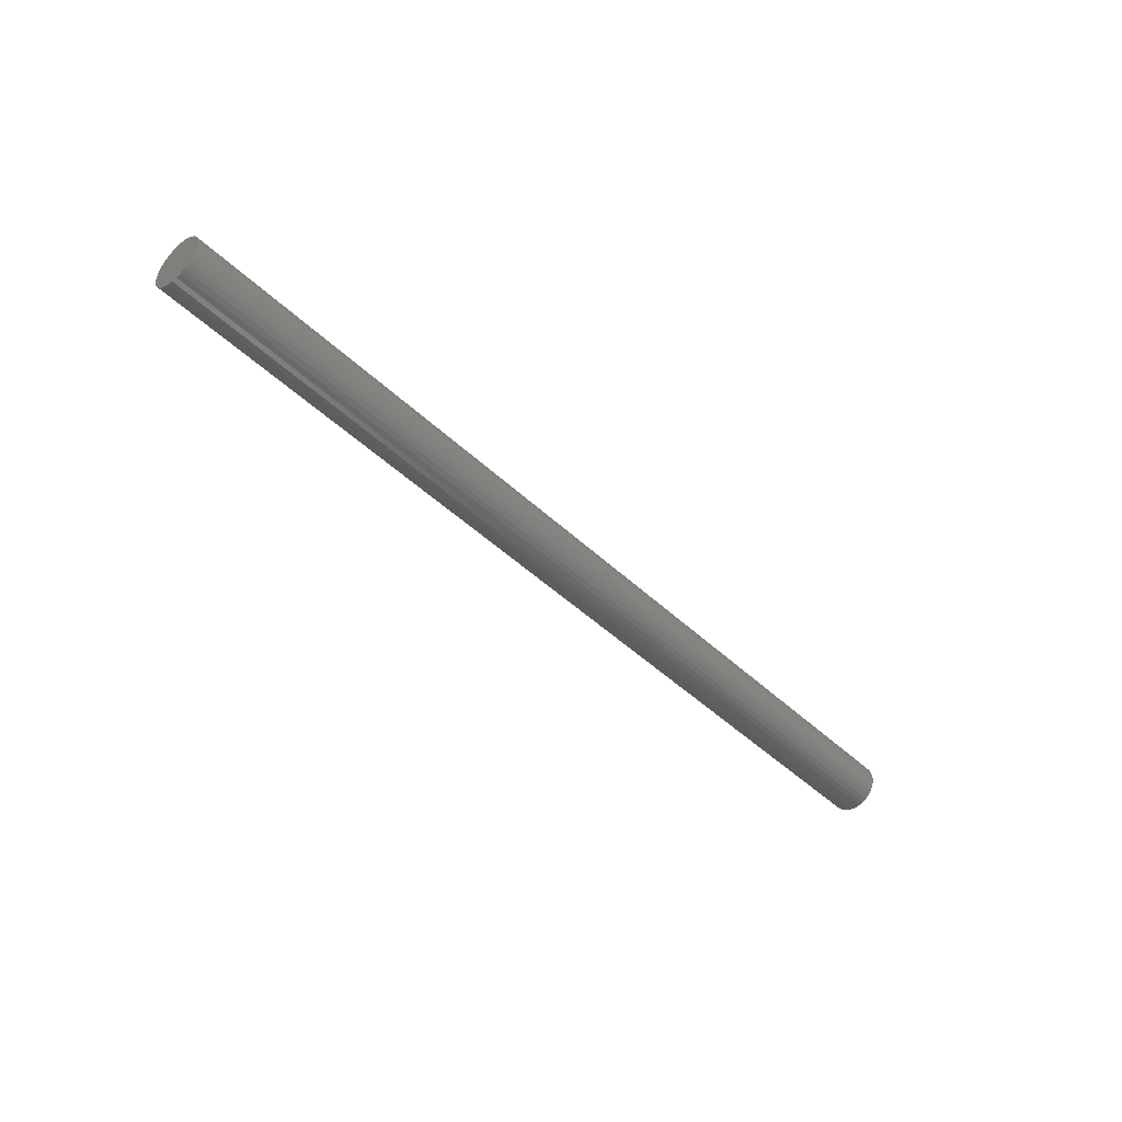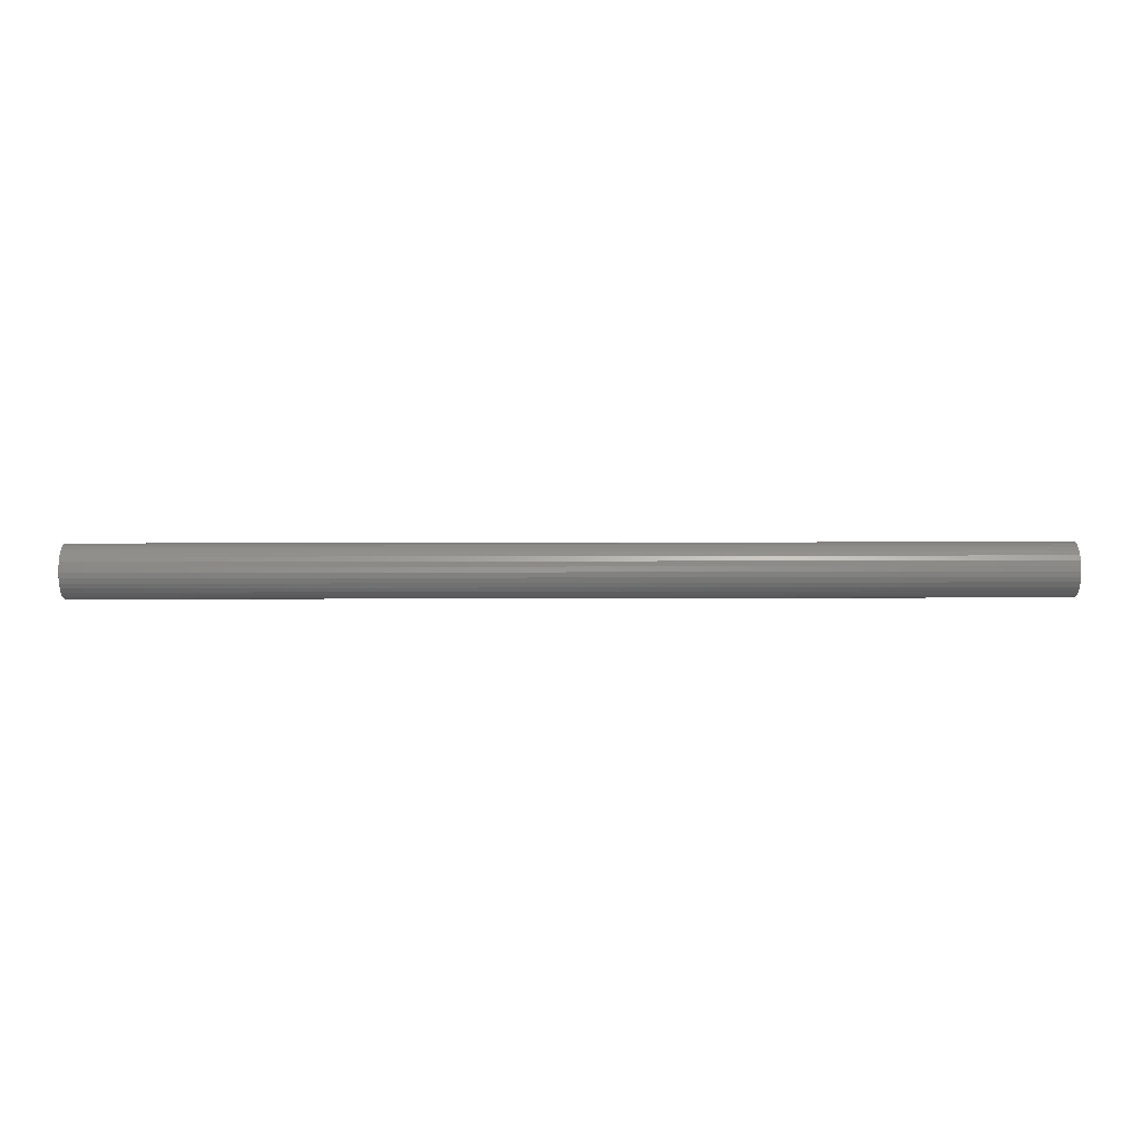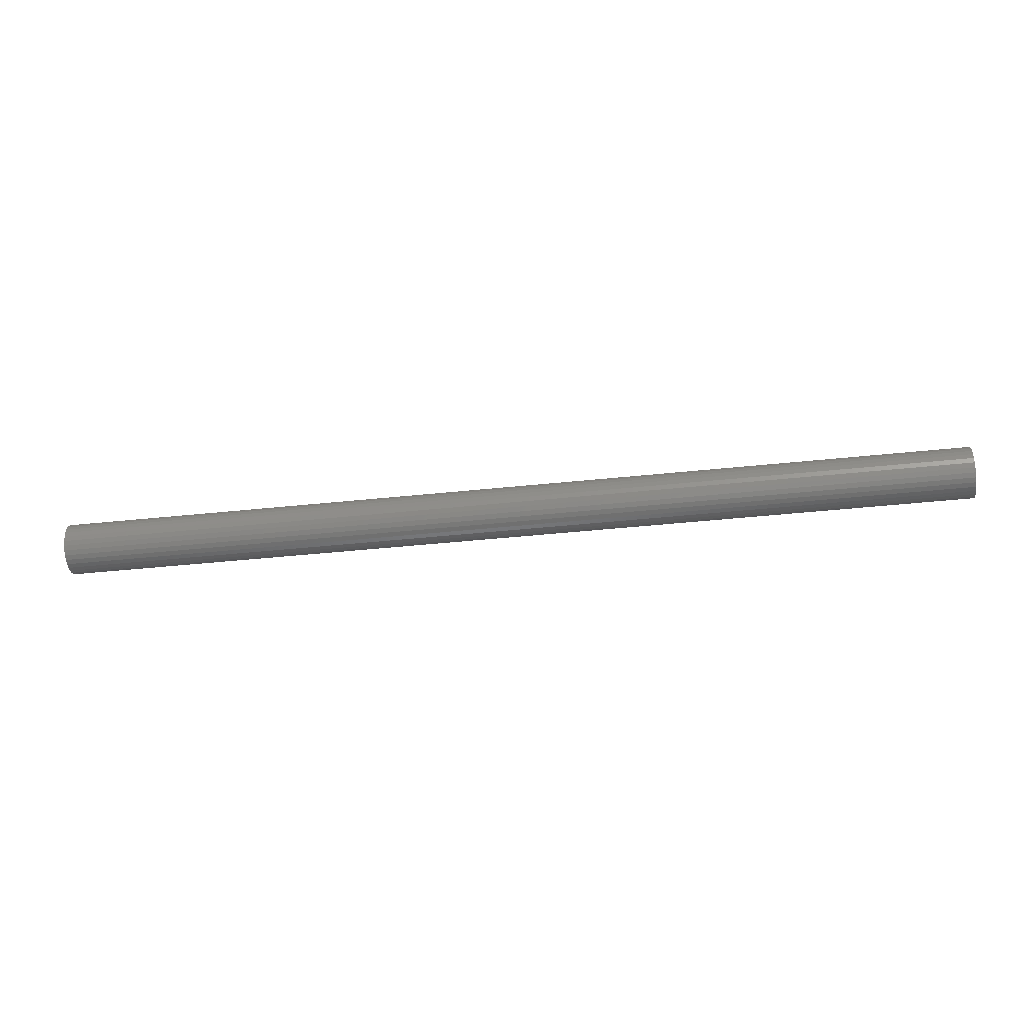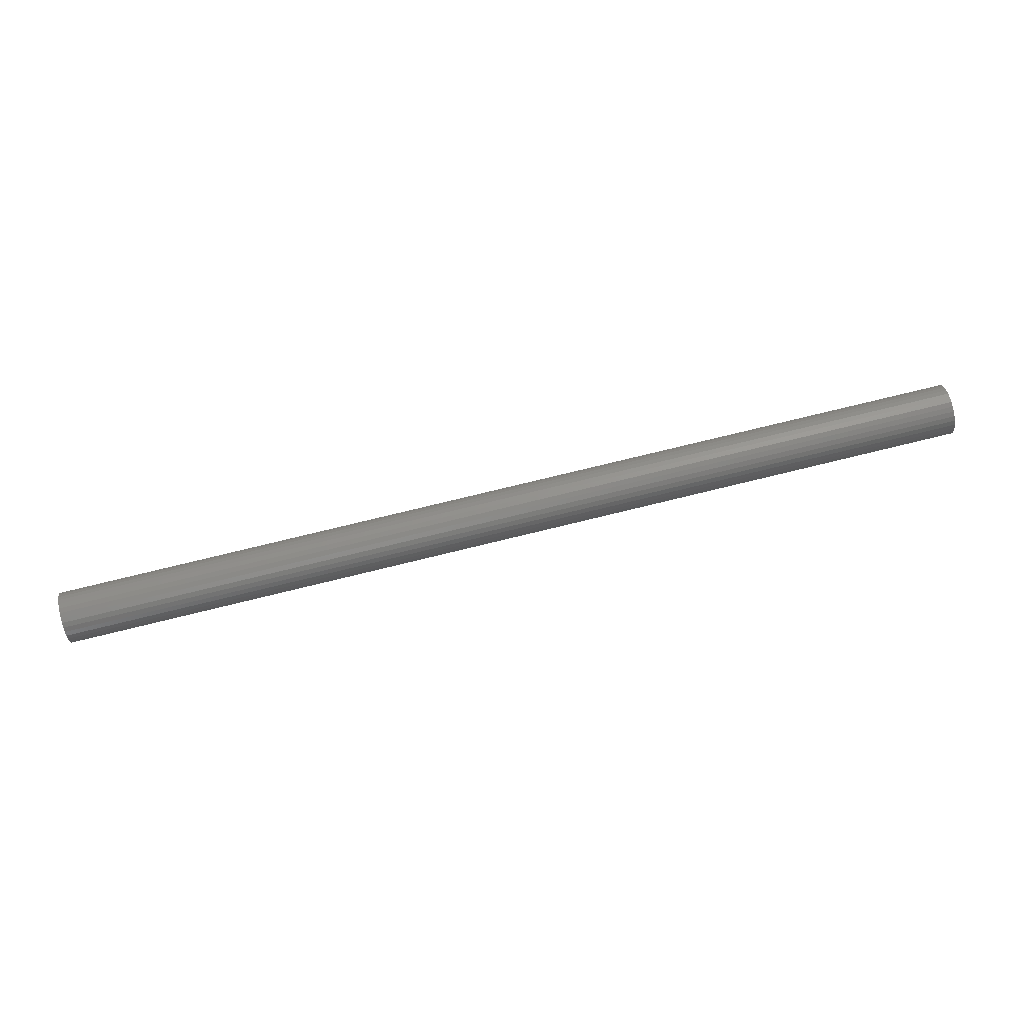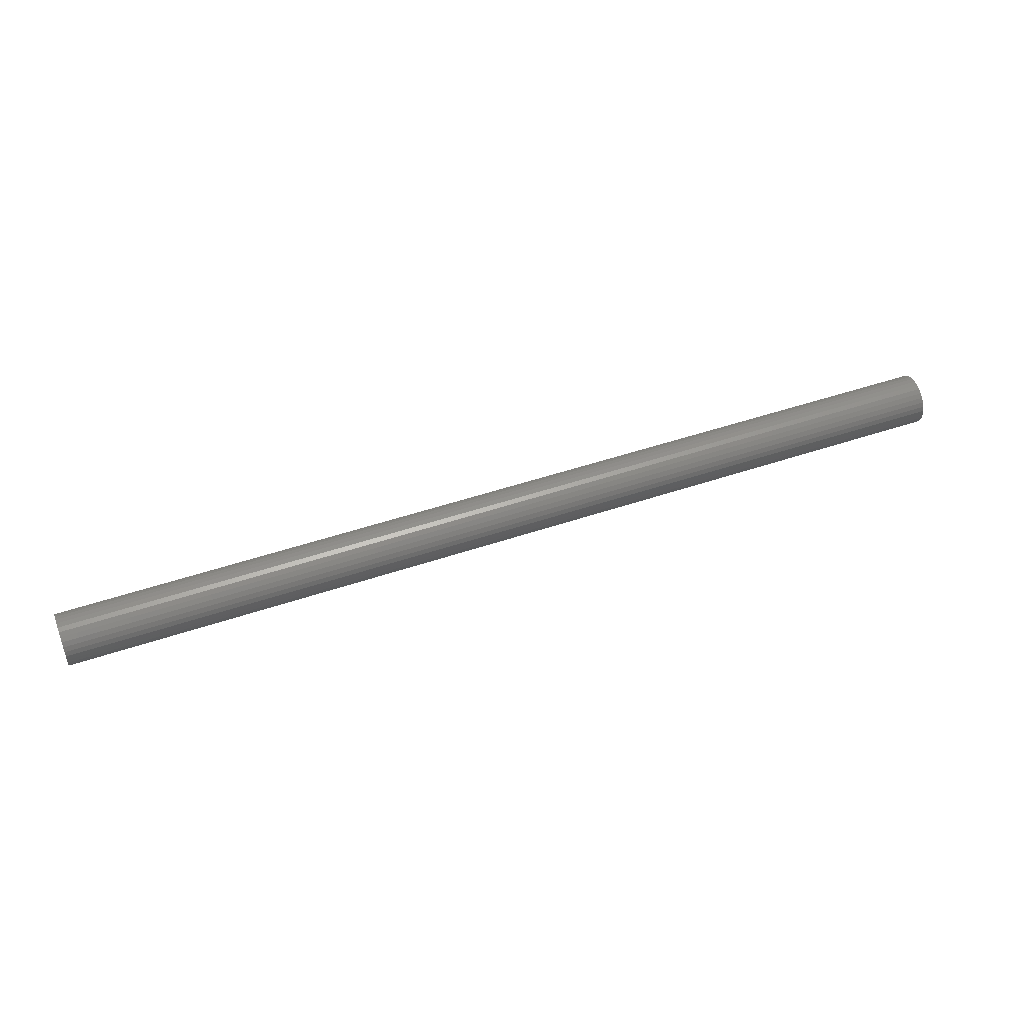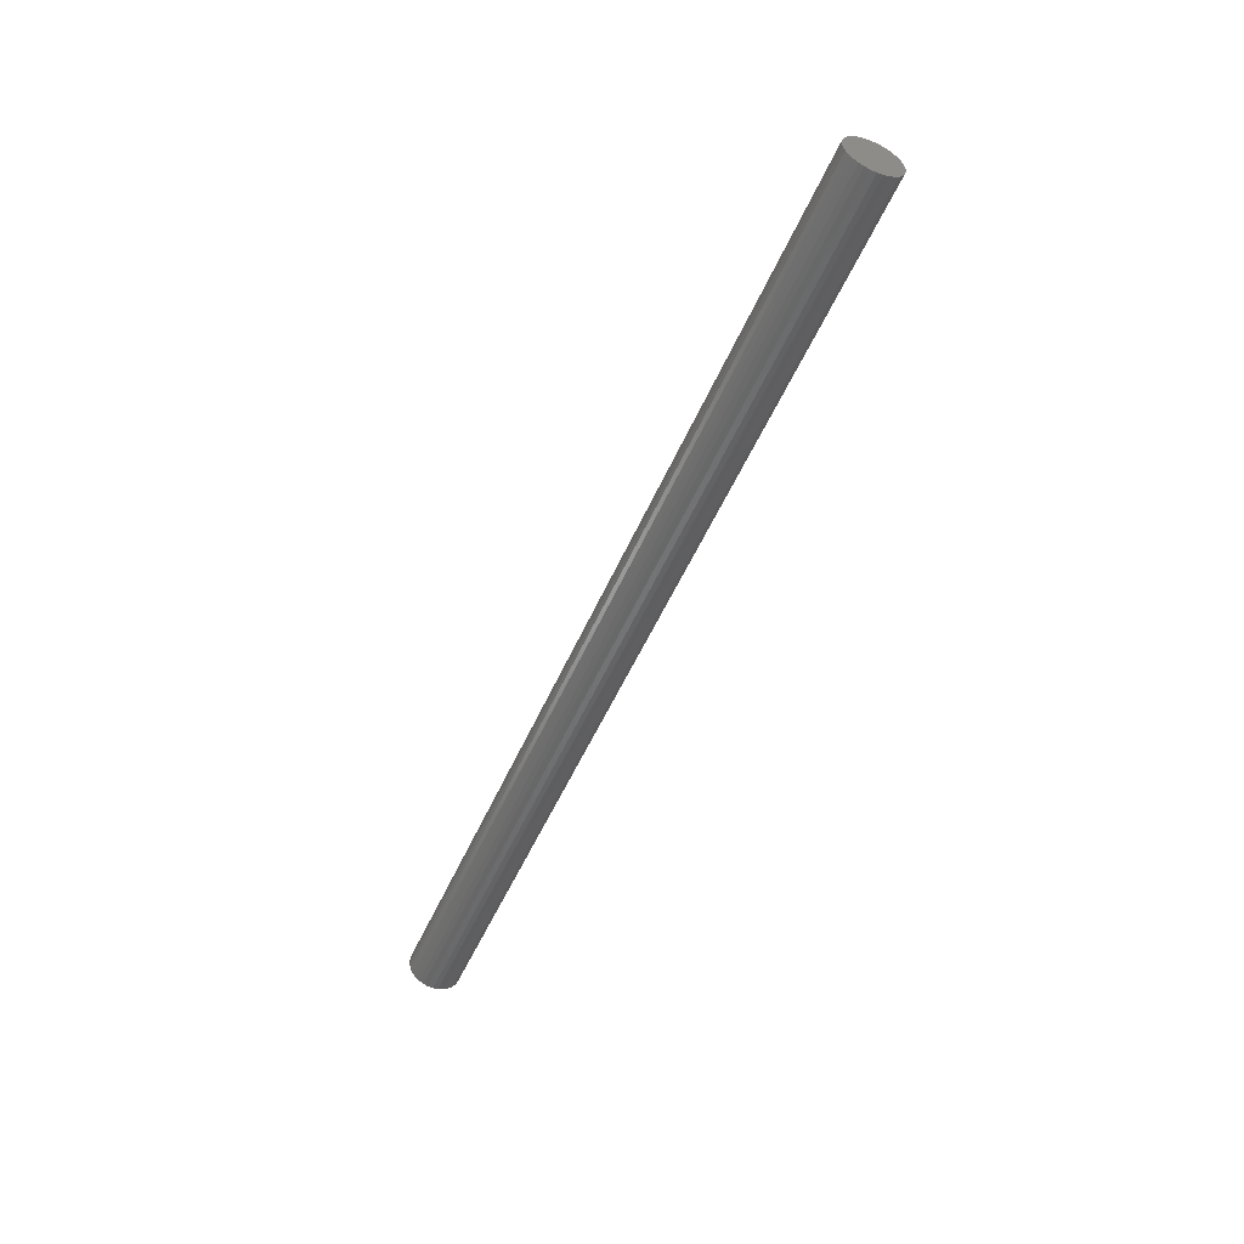
<metadata>
{"format":"stl","ext":"stl","renderer":"f3d","projection":"perspective","resolution":1024,"background":"white","views":[{"elev":-44.5,"azim":-48.0,"up":"+Z"},{"elev":14.6,"azim":179.6,"up":"+Z"},{"elev":-44.4,"azim":-173.0,"up":"+Y"},{"elev":76.5,"azim":166.3,"up":"+Z"},{"elev":48.4,"azim":159.2,"up":"+Y"},{"elev":-51.7,"azim":-113.0,"up":"+Y"}]}
</metadata>
<code>
# stl→obj: 64 verts, 124 faces
v 1.5 -0.003372 0.04169
v 1.5 -0.01151 0.04089
v 1.5 -0.01933 0.03852
v 1.5 0.004762 0.04089
v 1.5 0.01258 0.03852
v 1.5 -0.02654 0.03467
v 1.5 0.01979 0.03467
v 1.5 -0.03285 0.02948
v 1.5 0.02611 0.02948
v 1.5 -0.03804 0.02316
v 1.5 0.0313 0.02316
v 1.5 -0.04189 0.01596
v 1.5 0.03515 0.01596
v 1.5 -0.04426 0.008134
v 1.5 0.03752 0.008134
v 1.5 0.03752 -0.008134
v 1.5 -0.04189 -0.01596
v 1.5 0.03515 -0.01596
v 1.5 -0.03804 -0.02316
v 1.5 0.0313 -0.02316
v 1.5 -0.03285 -0.02948
v 1.5 0.02611 -0.02948
v 1.5 -0.02654 -0.03467
v 1.5 0.01979 -0.03467
v 1.5 -0.01933 -0.03852
v 1.5 0.01258 -0.03852
v 1.5 -0.01151 -0.04089
v 1.5 -0.003372 -0.04169
v 1.5 0.004762 -0.04089
v 1.5 0.03832 -5.695e-18
v 1.5 -0.04507 4.517e-18
v 1.5 -0.04426 -0.008134
v 0 -0.01933 0.03852
v 0 -0.01151 0.04089
v 0 -0.003372 0.04169
v 0 0.004762 0.04089
v 0 0.01258 0.03852
v 0 -0.02654 0.03467
v 0 0.01979 0.03467
v 0 -0.03285 0.02948
v 0 0.02611 0.02948
v 0 -0.03804 0.02316
v 0 0.0313 0.02316
v 0 -0.04189 0.01596
v 0 0.03515 0.01596
v 0 -0.04426 0.008134
v 0 0.03752 0.008134
v 0 0.03515 -0.01596
v 0 -0.04189 -0.01596
v 0 0.03752 -0.008134
v 0 -0.03804 -0.02316
v 0 0.0313 -0.02316
v 0 -0.03285 -0.02948
v 0 0.02611 -0.02948
v 0 -0.02654 -0.03467
v 0 0.01979 -0.03467
v 0 -0.01933 -0.03852
v 0 0.01258 -0.03852
v 0 -0.01151 -0.04089
v 0 -0.003372 -0.04169
v 0 0.004762 -0.04089
v 0 -0.04426 -0.008134
v 0 -0.04507 4.517e-18
v 0 0.03832 -5.695e-18
f 1 2 3
f 4 1 3
f 4 3 5
f 5 3 6
f 5 6 7
f 7 6 8
f 7 8 9
f 9 8 10
f 9 10 11
f 11 10 12
f 11 12 13
f 13 12 14
f 13 14 15
f 16 17 18
f 18 17 19
f 18 19 20
f 20 19 21
f 20 21 22
f 22 21 23
f 22 23 24
f 24 23 25
f 24 25 26
f 26 25 27
f 26 27 28
f 26 28 29
f 15 14 30
f 30 14 31
f 30 31 16
f 16 31 32
f 16 32 17
f 33 34 35
f 33 35 36
f 37 33 36
f 38 33 37
f 39 38 37
f 40 38 39
f 41 40 39
f 42 40 41
f 43 42 41
f 44 42 43
f 45 44 43
f 46 44 45
f 47 46 45
f 48 49 50
f 51 49 48
f 52 51 48
f 53 51 52
f 54 53 52
f 55 53 54
f 56 55 54
f 57 55 56
f 58 57 56
f 59 57 58
f 60 59 58
f 61 60 58
f 49 62 50
f 50 62 63
f 50 63 64
f 64 63 46
f 64 46 47
f 64 30 50
f 50 30 16
f 50 16 48
f 48 16 18
f 48 18 52
f 52 18 20
f 52 20 54
f 54 20 22
f 54 22 56
f 56 22 24
f 56 24 58
f 58 24 26
f 58 26 61
f 61 26 29
f 61 29 60
f 60 29 28
f 60 28 59
f 59 28 27
f 59 27 57
f 57 27 25
f 57 25 55
f 55 25 23
f 55 23 53
f 53 23 21
f 53 21 51
f 51 21 19
f 51 19 49
f 49 19 17
f 49 17 62
f 62 17 32
f 62 32 63
f 63 32 31
f 63 31 46
f 46 31 14
f 46 14 44
f 44 14 12
f 44 12 42
f 42 12 10
f 42 10 40
f 40 10 8
f 40 8 38
f 38 8 6
f 38 6 33
f 33 6 3
f 33 3 34
f 34 3 2
f 34 2 35
f 35 2 1
f 35 1 36
f 36 1 4
f 36 4 37
f 37 4 5
f 37 5 39
f 39 5 7
f 39 7 41
f 41 7 9
f 41 9 43
f 43 9 11
f 43 11 45
f 45 11 13
f 45 13 47
f 47 13 15
f 47 15 64
f 64 15 30

</code>
